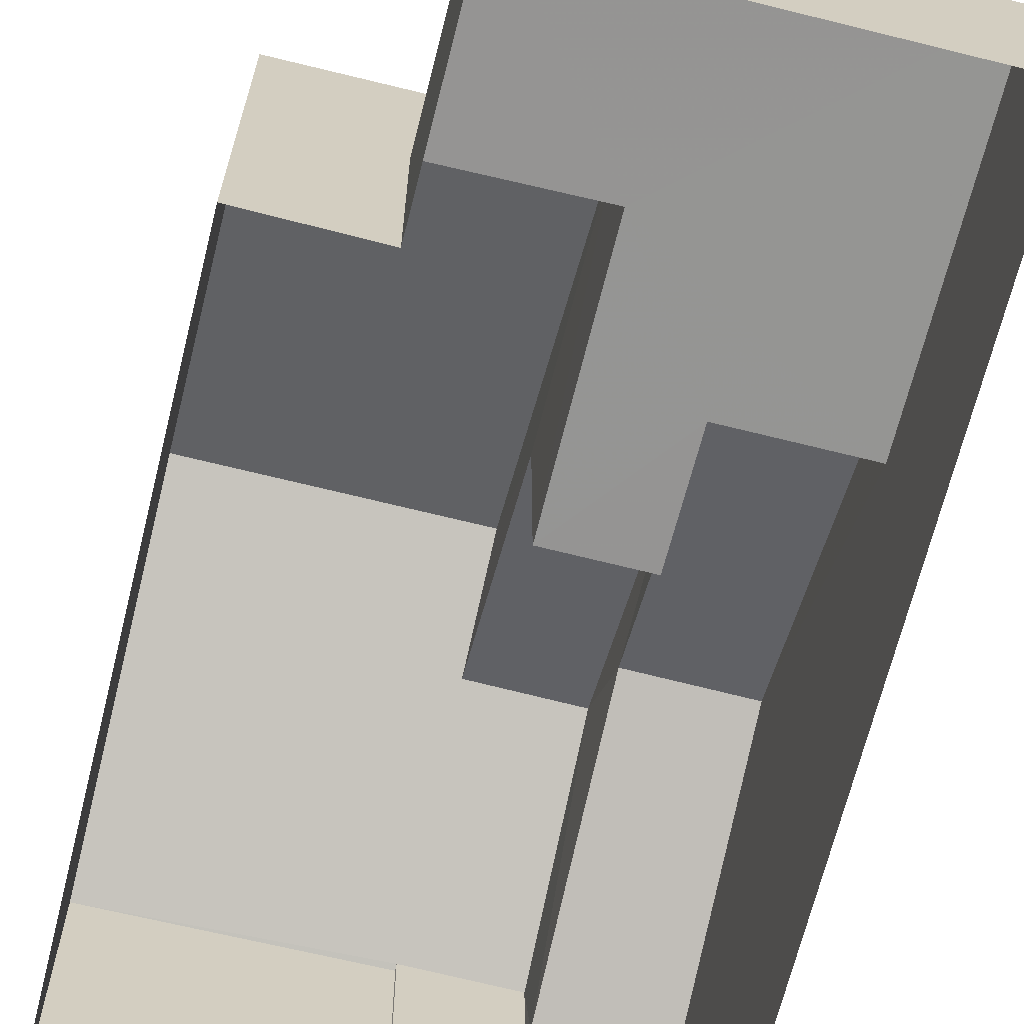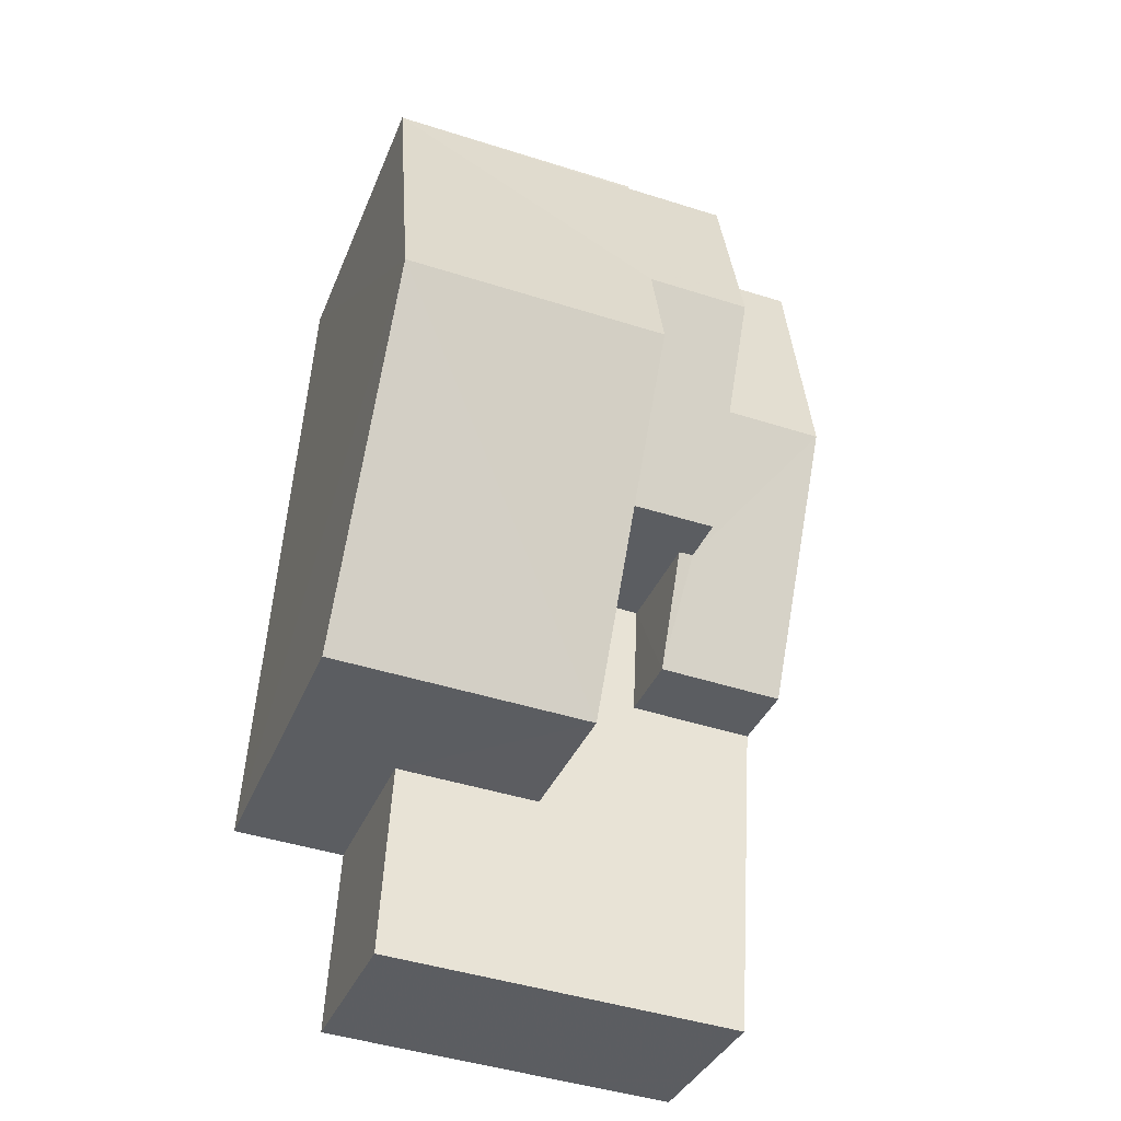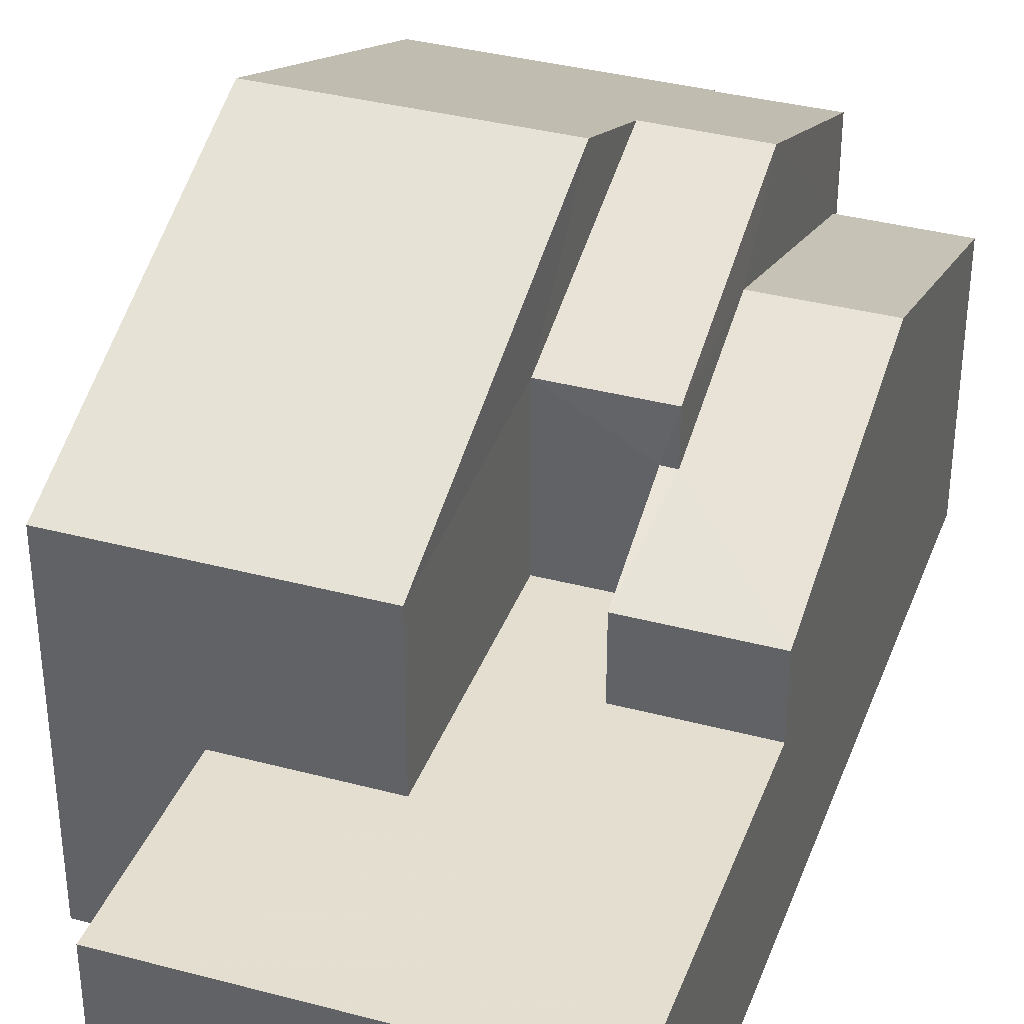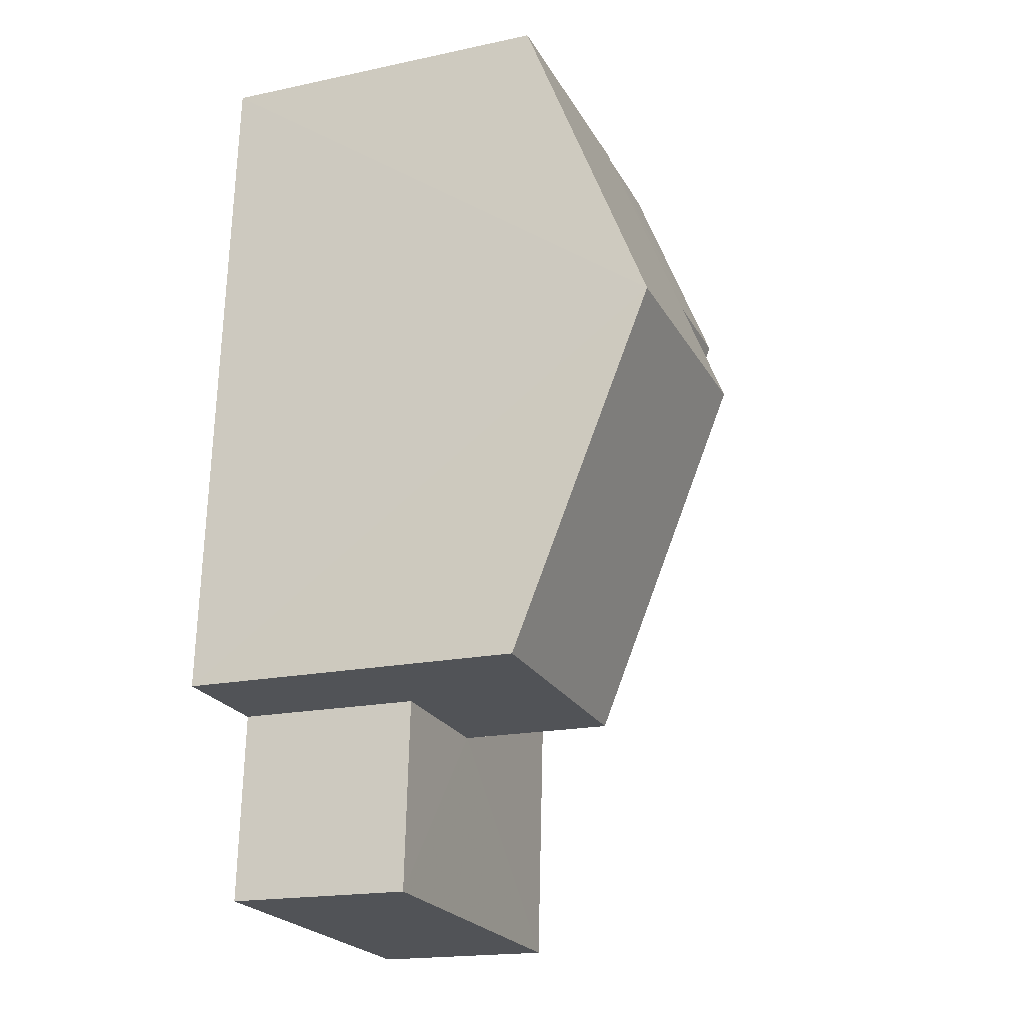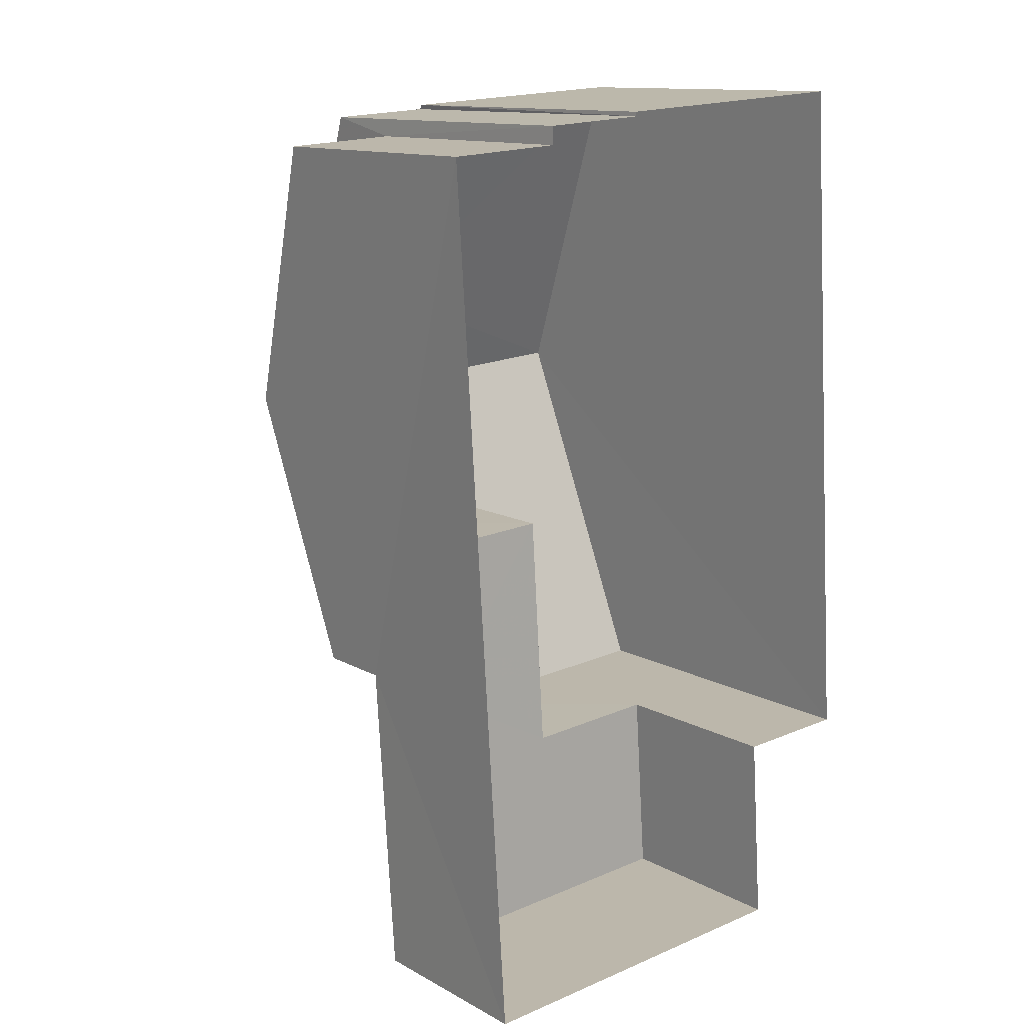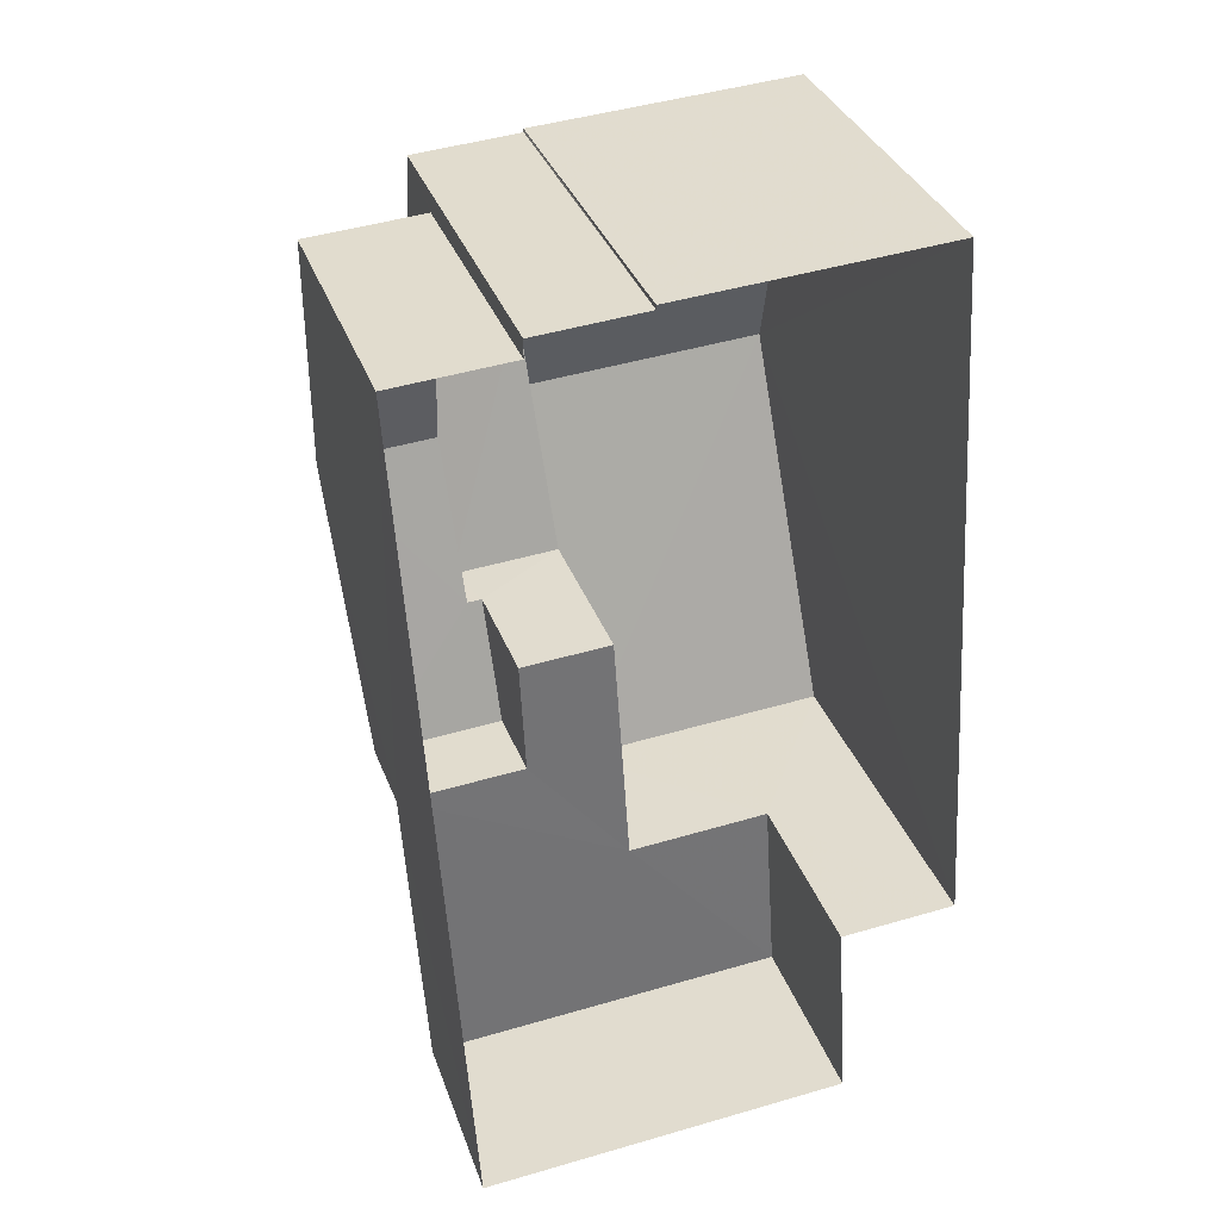
<metadata>
{"format":"obj","ext":"obj","renderer":"f3d","projection":"perspective","resolution":1024,"background":"white","views":[{"elev":-67.3,"azim":-17.6,"up":"+Z"},{"elev":-35.0,"azim":-19.7,"up":"+Y"},{"elev":36.5,"azim":15.4,"up":"+Z"},{"elev":-18.5,"azim":-67.7,"up":"+Y"},{"elev":12.8,"azim":140.9,"up":"+Y"},{"elev":34.4,"azim":161.8,"up":"+Y"}]}
</metadata>
<code>
v -3.733e+05 -1.038e+05 28.19
v -3.733e+05 -1.038e+05 28.19
v -3.733e+05 -1.038e+05 28.19
v -3.733e+05 -1.038e+05 28.19
v -3.733e+05 -1.038e+05 28.19
v -3.733e+05 -1.038e+05 28.19
v -3.733e+05 -1.038e+05 28.19
v -3.733e+05 -1.038e+05 28.19
v -3.733e+05 -1.038e+05 28.19
v -3.733e+05 -1.038e+05 28.19
v -3.733e+05 -1.038e+05 33.11
v -3.733e+05 -1.038e+05 34.78
v -3.733e+05 -1.038e+05 33.11
v -3.733e+05 -1.038e+05 34.78
v -3.733e+05 -1.038e+05 36.2
v -3.733e+05 -1.038e+05 34.78
v -3.733e+05 -1.038e+05 34.78
v -3.733e+05 -1.038e+05 36.2
v -3.733e+05 -1.038e+05 31.67
v -3.733e+05 -1.038e+05 31.67
v -3.733e+05 -1.038e+05 31.67
v -3.733e+05 -1.038e+05 31.67
v -3.733e+05 -1.038e+05 31.67
v -3.733e+05 -1.038e+05 31.67
v -3.733e+05 -1.038e+05 31.67
v -3.733e+05 -1.038e+05 31.67
v -3.733e+05 -1.038e+05 37.06
v -3.733e+05 -1.038e+05 34.57
v -3.733e+05 -1.038e+05 34.6
v -3.733e+05 -1.038e+05 34.57
v -3.733e+05 -1.038e+05 37.06
v -3.733e+05 -1.038e+05 34.6
v -3.733e+05 -1.038e+05 34.57
v -3.733e+05 -1.038e+05 34.57
v -3.733e+05 -1.038e+05 33.83
v -3.733e+05 -1.038e+05 33.11
v -3.733e+05 -1.038e+05 33.11
v -3.733e+05 -1.038e+05 33.83
f 1 2 3
f 4 1 5
f 6 7 8
f 3 6 8
f 8 9 5
f 7 10 8
f 3 8 1
f 8 5 1
f 11 12 13
f 11 14 12
f 15 16 17
f 18 15 17
f 19 20 21
f 22 23 21
f 24 23 22
f 21 20 25
f 22 21 26
f 26 21 25
f 27 15 28
f 28 29 30
f 27 31 15
f 32 29 18
f 29 15 18
f 28 15 29
f 27 33 34
f 31 27 34
f 12 35 36
f 36 35 37
f 12 14 35
f 37 35 38
f 22 36 37
f 22 26 36
f 35 17 38
f 17 16 38
f 38 23 24
f 38 16 23
f 21 23 34
f 34 16 31
f 31 16 15
f 23 16 34
f 12 36 26
f 12 6 13
f 25 7 26
f 26 7 6
f 12 26 6
f 3 13 6
f 3 11 13
f 17 35 14
f 3 2 11
f 14 11 18
f 17 14 18
f 11 2 32
f 18 11 32
f 8 10 20
f 19 8 20
f 28 4 5
f 28 30 4
f 9 19 33
f 33 19 34
f 9 8 19
f 34 19 21
f 30 29 1
f 4 30 1
f 10 25 20
f 10 7 25
f 37 38 24
f 22 37 24
f 28 5 27
f 5 9 27
f 9 33 27
f 1 32 2
f 1 29 32

</code>
